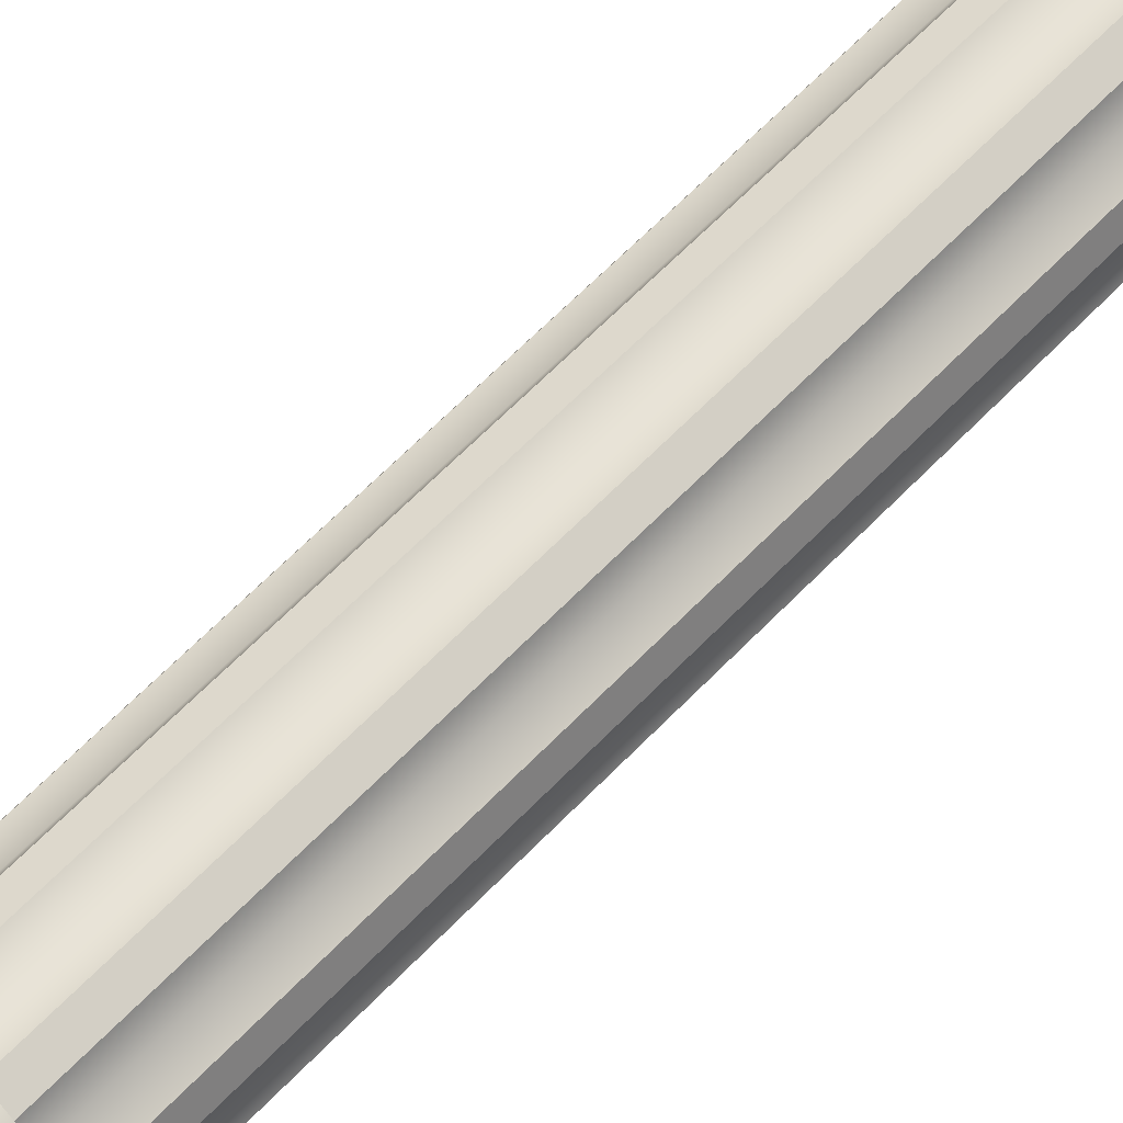
<metadata>
{"format":"obj","ext":"obj","renderer":"f3d","projection":"perspective","resolution":1024,"background":"white","views":[{"elev":62.0,"azim":43.4,"up":"+Z"}]}
</metadata>
<code>
g BrokenPillar3
v -12.36 -0.315 -25.58
v -12.67 -0.315 -25.86
v -12.69 -0.315 -25.82
v -12.32 -0.315 -25.6
v -13.11 -0.315 -25.86
v -13.09 -0.315 -25.82
v -12.23 -0.315 -25.19
v -12.18 -0.315 -25.19
v -12.36 -0.315 -24.8
v -12.32 -0.315 -24.77
v -12.69 -0.315 -24.56
v -12.67 -0.315 -24.52
v -13.09 -0.315 -24.56
v -13.11 -0.315 -24.52
v -13.42 -0.315 -24.8
v -13.46 -0.315 -24.77
v -13.55 -0.315 -25.19
v -13.59 -0.315 -25.19
v -13.42 -0.315 -25.58
v -13.46 -0.315 -25.6
v -13.09 -0.315 -25.82
v -13.11 -0.315 -25.86
v -12.56 0.4091 -25.43
v -12.89 0.4091 -25.19
v -12.76 0.4091 -25.57
v -13.01 0.4091 -25.57
v -13.22 0.4091 -25.43
v -13.3 0.4091 -25.19
v -13.22 0.4091 -24.95
v -13.01 0.4091 -24.8
v -12.76 0.4091 -24.8
v -12.56 0.4091 -24.95
v -12.48 0.4091 -25.19
v -12.32 -0.315 -25.6
v -12.67 -0.2533 -25.86
v -12.67 -0.315 -25.86
v -12.32 -0.2533 -25.6
v -13.11 -0.2533 -25.86
v -13.11 -0.315 -25.86
v -12.18 -0.315 -25.19
v -12.18 -0.2533 -25.19
v -12.32 -0.315 -24.77
v -12.32 -0.2533 -24.77
v -12.67 -0.315 -24.52
v -12.67 -0.2533 -24.51
v -13.11 -0.315 -24.52
v -13.11 -0.2533 -24.51
v -13.46 -0.315 -24.77
v -13.46 -0.2533 -24.77
v -13.59 -0.315 -25.19
v -13.6 -0.2533 -25.19
v -13.46 -0.315 -25.6
v -13.46 -0.2533 -25.6
v -13.11 -0.315 -25.86
v -13.11 -0.2533 -25.86
v -13.14 -0.204 -25.95
v -13.54 -0.204 -25.66
v -13.69 -0.204 -25.19
v -13.54 -0.204 -24.72
v -13.14 -0.204 -24.43
v -12.64 -0.204 -24.43
v -12.24 -0.204 -24.72
v -12.09 -0.204 -25.19
v -12.24 -0.204 -25.66
v -12.64 -0.204 -25.95
v -13.14 -0.204 -25.95
v -12.24 -0.204 -25.66
v -12.64 -0.1373 -25.95
v -12.64 -0.204 -25.95
v -12.24 -0.1373 -25.66
v -13.14 -0.1373 -25.95
v -13.14 -0.204 -25.95
v -13.14 -0.204 -25.95
v -13.54 -0.1373 -25.66
v -13.54 -0.204 -25.66
v -13.69 -0.1373 -25.19
v -13.69 -0.204 -25.19
v -13.54 -0.1373 -24.72
v -13.54 -0.204 -24.72
v -13.14 -0.1373 -24.43
v -13.14 -0.204 -24.43
v -12.64 -0.1373 -24.43
v -12.64 -0.204 -24.43
v -12.24 -0.1373 -24.72
v -12.24 -0.204 -24.72
v -12.09 -0.1373 -25.19
v -12.09 -0.204 -25.19
v -12.24 -0.1373 -25.66
v -12.24 -0.204 -25.66
v -13.14 -0.204 -25.95
v -13.14 -0.1373 -25.95
v -13.54 -0.1373 -25.66
v -12.24 -0.1373 -25.66
v -12.71 -0.09566 -25.74
v -12.64 -0.1373 -25.95
v -12.42 -0.09566 -25.53
v -13.07 -0.09566 -25.74
v -13.14 -0.1373 -25.95
v -12.09 -0.1373 -25.19
v -12.31 -0.09566 -25.19
v -13.14 -0.1373 -25.95
v -13.36 -0.09566 -25.53
v -13.54 -0.1373 -25.66
v -13.07 -0.09566 -25.74
v -13.54 -0.1373 -25.66
v -13.47 -0.09566 -25.19
v -13.69 -0.1373 -25.19
v -13.36 -0.09566 -25.53
v -13.36 -0.09566 -24.85
v -13.54 -0.1373 -24.72
v -13.07 -0.09566 -24.64
v -13.14 -0.1373 -24.43
v -12.71 -0.09566 -24.64
v -12.64 -0.1373 -24.43
v -12.42 -0.09566 -24.85
v -12.24 -0.1373 -24.72
v -12.31 -0.09566 -25.19
v -12.09 -0.1373 -25.19
v -12.42 -0.09566 -25.53
v -12.71 0.04486 -25.74
v -12.71 -0.09566 -25.74
v -12.42 0.04486 -25.53
v -13.07 0.04486 -25.74
v -13.07 -0.09566 -25.74
v -12.31 -0.09566 -25.19
v -12.31 0.04486 -25.19
v -12.42 -0.09566 -24.85
v -12.42 0.04486 -24.85
v -12.71 -0.09566 -24.64
v -12.71 0.04486 -24.63
v -13.07 -0.09566 -24.64
v -13.07 0.04486 -24.63
v -13.07 -0.09566 -25.74
v -13.36 0.04486 -25.53
v -13.36 -0.09566 -25.53
v -13.07 0.04486 -25.74
v -13.47 0.04486 -25.19
v -13.47 -0.09566 -25.19
v -13.47 -0.09566 -25.19
v -13.36 0.04486 -24.85
v -13.36 -0.09566 -24.85
v -13.47 0.04486 -25.19
v -13.07 0.04486 -24.63
v -13.07 -0.09566 -24.64
v -12.71 0.04486 -25.74
v -12.51 0.05775 -25.46
v -12.74 0.05775 -25.63
v -12.42 0.04486 -25.53
v -13.07 0.04486 -25.74
v -13.03 0.05775 -25.63
v -12.42 0.05775 -25.19
v -12.31 0.04486 -25.19
v -12.51 0.05775 -24.91
v -12.42 0.04486 -24.85
v -12.74 0.05775 -24.74
v -12.71 0.04486 -24.63
v -13.03 0.05775 -24.74
v -13.07 0.04486 -24.63
v -13.27 0.05775 -24.91
v -13.36 0.04486 -24.85
v -13.36 0.05775 -25.19
v -13.47 0.04486 -25.19
v -13.27 0.05775 -25.46
v -13.36 0.04486 -25.53
v -13.03 0.05775 -25.63
v -13.07 0.04486 -25.74
v -12.74 0.05775 -25.63
v -12.46 0.1136 -25.5
v -12.73 0.1136 -25.69
v -12.51 0.05775 -25.46
v -13.03 0.05775 -25.63
v -13.05 0.1136 -25.69
v -12.36 0.1136 -25.19
v -12.42 0.05775 -25.19
v -12.46 0.1136 -24.88
v -12.51 0.05775 -24.91
v -12.73 0.1136 -24.68
v -12.74 0.05775 -24.74
v -13.05 0.1136 -24.68
v -13.03 0.05775 -24.74
v -13.32 0.1136 -24.88
v -13.27 0.05775 -24.91
v -13.42 0.1136 -25.19
v -13.36 0.05775 -25.19
v -13.32 0.1136 -25.5
v -13.27 0.05775 -25.46
v -13.05 0.1136 -25.69
v -13.03 0.05775 -25.63
v -12.73 0.1136 -25.69
v -12.52 0.1737 -25.46
v -12.75 0.1737 -25.62
v -12.46 0.1136 -25.5
v -13.05 0.1136 -25.69
v -13.03 0.1737 -25.62
v -12.43 0.1737 -25.19
v -12.36 0.1136 -25.19
v -12.52 0.1737 -24.92
v -12.46 0.1136 -24.88
v -12.75 0.1737 -24.75
v -12.73 0.1136 -24.68
v -13.03 0.1737 -24.75
v -13.05 0.1136 -24.68
v -13.26 0.1737 -24.92
v -13.32 0.1136 -24.88
v -13.35 0.1737 -25.19
v -13.42 0.1136 -25.19
v -13.26 0.1737 -25.46
v -13.32 0.1136 -25.5
v -13.03 0.1737 -25.62
v -13.05 0.1136 -25.69
v -13.02 0.2081 -25.58
v -13.23 0.2081 -25.43
v -13.31 0.2081 -25.19
v -13.23 0.2081 -24.94
v -13.02 0.2081 -24.79
v -12.76 0.2081 -24.79
v -12.55 0.2081 -24.94
v -12.47 0.2081 -25.19
v -12.55 0.2081 -25.43
v -12.76 0.2081 -25.58
v -13.02 0.2081 -25.58
v -12.76 0.2081 -25.58
v -12.53 0.2519 -25.45
v -12.75 0.2519 -25.61
v -12.55 0.2081 -25.43
v -13.02 0.2081 -25.58
v -13.03 0.2519 -25.61
v -12.44 0.2519 -25.19
v -12.47 0.2081 -25.19
v -12.53 0.2519 -24.93
v -12.55 0.2081 -24.94
v -12.75 0.2519 -24.76
v -12.76 0.2081 -24.79
v -13.03 0.2519 -24.76
v -13.02 0.2081 -24.79
v -13.25 0.2519 -24.93
v -13.23 0.2081 -24.94
v -13.34 0.2519 -25.19
v -13.31 0.2081 -25.19
v -13.25 0.2519 -25.45
v -13.23 0.2081 -25.43
v -13.03 0.2519 -25.61
v -13.02 0.2081 -25.58
v -12.75 0.2519 -25.61
v -12.48 0.3043 -25.48
v -12.73 0.3043 -25.67
v -12.53 0.2519 -25.45
v -13.03 0.2519 -25.61
v -13.05 0.3043 -25.67
v -12.39 0.3043 -25.19
v -12.44 0.2519 -25.19
v -12.48 0.3043 -24.89
v -12.53 0.2519 -24.93
v -12.73 0.3043 -24.71
v -12.75 0.2519 -24.76
v -13.05 0.3043 -24.71
v -13.03 0.2519 -24.76
v -13.3 0.3043 -24.89
v -13.25 0.2519 -24.93
v -13.39 0.3043 -25.19
v -13.34 0.2519 -25.19
v -13.3 0.3043 -25.48
v -13.25 0.2519 -25.45
v -13.05 0.3043 -25.67
v -13.03 0.2519 -25.61
v -12.73 0.3043 -25.67
v -12.54 0.3607 -25.44
v -12.76 0.3607 -25.6
v -12.48 0.3043 -25.48
v -13.05 0.3043 -25.67
v -13.02 0.3607 -25.6
v -12.46 0.3607 -25.19
v -12.39 0.3043 -25.19
v -12.54 0.3607 -24.93
v -12.48 0.3043 -24.89
v -12.76 0.3607 -24.78
v -12.73 0.3043 -24.71
v -13.02 0.3607 -24.78
v -13.05 0.3043 -24.71
v -13.24 0.3607 -24.93
v -13.3 0.3043 -24.89
v -13.32 0.3607 -25.19
v -13.39 0.3043 -25.19
v -13.24 0.3607 -25.44
v -13.3 0.3043 -25.48
v -13.02 0.3607 -25.6
v -13.05 0.3043 -25.67
v -12.76 0.3607 -25.6
v -12.56 0.4091 -25.43
v -12.76 0.4091 -25.57
v -12.54 0.3607 -25.44
v -13.02 0.3607 -25.6
v -13.01 0.4091 -25.57
v -12.48 0.4091 -25.19
v -12.46 0.3607 -25.19
v -12.56 0.4091 -24.95
v -12.54 0.3607 -24.93
v -12.76 0.4091 -24.8
v -12.76 0.3607 -24.78
v -13.01 0.4091 -24.8
v -13.02 0.3607 -24.78
v -13.22 0.4091 -24.95
v -13.24 0.3607 -24.93
v -13.3 0.4091 -25.19
v -13.32 0.3607 -25.19
v -13.22 0.4091 -25.43
v -13.24 0.3607 -25.44
v -13.01 0.4091 -25.57
v -13.02 0.3607 -25.6
v -12.36 -0.315 -25.58
v -12.69 -0.4417 -25.82
v -12.36 -0.4417 -25.58
v -12.69 -0.315 -25.82
v -12.23 -0.315 -25.19
v -12.23 -0.4417 -25.19
v -12.36 -0.315 -24.8
v -12.36 -0.4417 -24.8
v -12.69 -0.315 -24.56
v -12.69 -0.4417 -24.56
v -13.09 -0.315 -24.56
v -13.09 -0.4417 -24.56
v -12.69 -0.315 -25.82
v -13.09 -0.4417 -25.82
v -12.69 -0.4417 -25.82
v -13.09 -0.315 -25.82
v -13.09 -0.315 -25.82
v -13.42 -0.4417 -25.58
v -13.09 -0.4417 -25.82
v -13.42 -0.315 -25.58
v -13.55 -0.4417 -25.19
v -13.55 -0.315 -25.19
v -13.42 -0.4417 -24.8
v -13.42 -0.315 -24.8
v -13.09 -0.4417 -24.56
v -13.09 -0.315 -24.56
v -12.52 0.2365 -25.29
v -12.56 4.384 -25.38
v -12.56 0.2365 -25.38
v -12.52 4.384 -25.29
v -12.56 0.2365 -25.38
v -12.65 4.384 -25.42
v -12.65 0.2365 -25.42
v -12.56 4.384 -25.38
v -12.7 4.384 -25.52
v -12.7 0.2365 -25.52
v -12.7 0.2365 -25.52
v -12.79 4.384 -25.56
v -12.79 0.2365 -25.56
v -12.7 4.384 -25.52
v -12.79 0.2365 -25.56
v -12.89 4.384 -25.52
v -12.89 0.2365 -25.52
v -12.79 4.384 -25.56
v -12.99 4.384 -25.56
v -12.99 0.2365 -25.56
v -12.99 0.2365 -25.56
v -13.08 4.384 -25.52
v -13.08 0.2365 -25.52
v -12.99 4.384 -25.56
v -13.08 0.2365 -25.52
v -13.13 4.384 -25.42
v -13.13 0.2365 -25.42
v -13.08 4.384 -25.52
v -13.22 4.384 -25.38
v -13.22 0.2365 -25.38
v -13.22 0.2365 -25.38
v -13.26 4.384 -25.29
v -13.26 0.2365 -25.29
v -13.22 4.384 -25.38
v -13.26 0.2365 -25.29
v -13.22 4.384 -25.19
v -13.22 0.2365 -25.19
v -13.26 4.384 -25.29
v -13.26 4.384 -25.09
v -13.26 0.2365 -25.09
v -13.26 0.2365 -25.09
v -13.22 4.384 -25
v -13.22 0.2365 -25
v -13.26 4.384 -25.09
v -13.22 0.2365 -25
v -13.13 4.384 -24.95
v -13.13 0.2365 -24.95
v -13.22 4.384 -25
v -13.08 4.384 -24.86
v -13.08 0.2365 -24.86
v -13.08 0.2365 -24.86
v -12.99 4.384 -24.82
v -12.99 0.2365 -24.82
v -13.08 4.384 -24.86
v -12.99 0.2365 -24.82
v -12.89 4.384 -24.85
v -12.89 0.2365 -24.85
v -12.99 4.384 -24.82
v -12.79 4.384 -24.82
v -12.79 0.2365 -24.82
v -12.79 0.2365 -24.82
v -12.7 4.384 -24.86
v -12.7 0.2365 -24.86
v -12.79 4.384 -24.82
v -12.7 0.2365 -24.86
v -12.65 4.384 -24.95
v -12.65 0.2365 -24.95
v -12.7 4.384 -24.86
v -12.56 4.384 -25
v -12.56 0.2365 -25
v -12.56 0.2365 -25
v -12.52 4.384 -25.09
v -12.52 0.2365 -25.09
v -12.56 4.384 -25
v -12.52 0.2365 -25.09
v -12.56 4.384 -25.19
v -12.56 0.2365 -25.19
v -12.52 4.384 -25.09
v -12.52 4.384 -25.29
v -12.52 0.2365 -25.29
v -12.56 4.211 -25.43
v -12.75 4.37 -25.6
v -12.76 4.211 -25.57
v -12.54 4.37 -25.44
v -13.02 4.37 -25.6
v -13.01 4.211 -25.57
v -12.49 4.211 -25.19
v -12.45 4.37 -25.19
v -12.56 4.211 -24.95
v -12.54 4.37 -24.93
v -12.76 4.211 -24.8
v -12.75 4.37 -24.77
v -13.01 4.211 -25.57
v -13.24 4.37 -25.44
v -13.22 4.211 -25.43
v -13.02 4.37 -25.6
v -13.33 4.37 -25.19
v -13.29 4.211 -25.19
v -13.24 4.37 -24.93
v -13.22 4.211 -24.95
v -13.02 4.37 -24.77
v -13.01 4.211 -24.8
v -12.75 4.37 -24.77
v -12.76 4.211 -24.8
v -12.76 4.211 -25.57
v -12.89 4.211 -25.19
v -12.56 4.211 -25.43
v -13.01 4.211 -25.57
v -13.22 4.211 -25.43
v -13.29 4.211 -25.19
v -13.22 4.211 -24.95
v -13.01 4.211 -24.8
v -12.76 4.211 -24.8
v -12.56 4.211 -24.95
v -12.49 4.211 -25.19
v -12.54 4.37 -25.44
v -12.71 4.469 -25.75
v -12.75 4.37 -25.6
v -12.41 4.469 -25.53
v -13.07 4.469 -25.75
v -13.02 4.37 -25.6
v -12.45 4.37 -25.19
v -12.3 4.469 -25.19
v -12.54 4.37 -24.93
v -12.41 4.469 -24.84
v -12.75 4.37 -24.77
v -12.71 4.469 -24.63
v -13.02 4.37 -24.77
v -13.02 4.37 -25.6
v -13.37 4.469 -25.53
v -13.24 4.37 -25.44
v -13.07 4.469 -25.75
v -13.48 4.469 -25.19
v -13.33 4.37 -25.19
v -13.37 4.469 -24.84
v -13.24 4.37 -24.93
v -13.24 4.37 -24.93
v -13.07 4.469 -24.63
v -13.02 4.37 -24.77
v -13.37 4.469 -24.84
v -12.71 4.469 -24.63
v -12.41 4.469 -25.53
v -12.71 4.625 -25.75
v -12.71 4.469 -25.75
v -12.41 4.625 -25.53
v -13.07 4.625 -25.75
v -13.07 4.469 -25.75
v -12.3 4.469 -25.19
v -12.3 4.625 -25.19
v -13.07 4.469 -25.75
v -13.37 4.625 -25.53
v -13.37 4.469 -25.53
v -13.07 4.625 -25.75
v -13.48 4.625 -25.19
v -13.48 4.469 -25.19
v -13.37 4.625 -24.84
v -13.37 4.469 -24.84
v -13.07 4.625 -24.63
v -13.07 4.469 -24.63
v -12.71 4.625 -24.63
v -12.71 4.469 -24.63
v -12.71 4.469 -24.63
v -12.41 4.625 -24.84
v -12.41 4.469 -24.84
v -12.71 4.625 -24.63
v -12.3 4.625 -25.19
v -12.3 4.469 -25.19
g BrokenPillar3_0
f -500 -501 -502
f -501 -499 -502
f -498 -501 -500
f -497 -498 -500
f -502 -499 -496
f -499 -495 -496
f -496 -495 -494
f -495 -493 -494
f -494 -493 -492
f -493 -491 -492
f -492 -491 -490
f -491 -489 -490
f -490 -489 -488
f -489 -487 -488
f -488 -487 -486
f -487 -485 -486
f -486 -485 -484
f -485 -483 -484
f -484 -483 -482
f -483 -481 -482
f -478 -479 -480
f -477 -479 -478
f -476 -479 -477
f -475 -479 -476
f -474 -479 -475
f -473 -479 -474
f -472 -479 -473
f -471 -479 -472
f -470 -479 -471
f -480 -479 -470
f -467 -468 -469
f -468 -466 -469
f -465 -468 -467
f -464 -465 -467
f -469 -466 -463
f -466 -462 -463
f -463 -462 -461
f -462 -460 -461
f -461 -460 -459
f -460 -458 -459
f -459 -458 -457
f -458 -456 -457
f -457 -456 -455
f -456 -454 -455
f -455 -454 -453
f -454 -452 -453
f -453 -452 -451
f -452 -450 -451
f -451 -450 -449
f -450 -448 -449
f -447 -448 -450
f -446 -447 -450
f -446 -450 -452
f -445 -446 -452
f -445 -452 -454
f -444 -445 -454
f -444 -454 -456
f -443 -444 -456
f -443 -456 -458
f -442 -443 -458
f -441 -442 -460
f -442 -458 -460
f -441 -460 -462
f -440 -441 -462
f -440 -462 -466
f -439 -440 -466
f -438 -439 -466
f -468 -438 -466
f -438 -468 -465
f -437 -438 -465
f -434 -435 -436
f -435 -433 -436
f -432 -435 -434
f -431 -432 -434
f -428 -429 -430
f -427 -429 -428
f -426 -427 -428
f -425 -427 -426
f -424 -425 -426
f -423 -425 -424
f -422 -423 -424
f -421 -423 -422
f -420 -421 -422
f -419 -421 -420
f -418 -419 -420
f -417 -419 -418
f -416 -417 -418
f -415 -417 -416
f -414 -415 -416
f -411 -412 -413
f -408 -409 -410
f -409 -407 -410
f -406 -409 -408
f -405 -406 -408
f -410 -407 -404
f -407 -403 -404
f -400 -401 -402
f -401 -399 -402
f -396 -397 -398
f -397 -395 -398
f -394 -397 -396
f -393 -394 -396
f -392 -394 -393
f -391 -392 -393
f -390 -392 -391
f -389 -390 -391
f -388 -390 -389
f -387 -388 -389
f -386 -388 -387
f -385 -386 -387
f -382 -383 -384
f -383 -381 -384
f -380 -383 -382
f -379 -380 -382
f -384 -381 -378
f -381 -377 -378
f -378 -377 -376
f -377 -375 -376
f -376 -375 -374
f -375 -373 -374
f -374 -373 -372
f -373 -371 -372
f -368 -369 -370
f -369 -367 -370
f -366 -369 -368
f -365 -366 -368
f -362 -363 -364
f -363 -361 -364
f -360 -363 -362
f -359 -360 -362
f -356 -357 -358
f -357 -355 -358
f -356 -358 -354
f -353 -356 -354
f -357 -352 -355
f -352 -351 -355
f -352 -350 -351
f -350 -349 -351
f -350 -348 -349
f -348 -347 -349
f -348 -346 -347
f -346 -345 -347
f -346 -344 -345
f -344 -343 -345
f -344 -342 -343
f -342 -341 -343
f -342 -340 -341
f -340 -339 -341
f -340 -338 -339
f -338 -337 -339
f -334 -335 -336
f -335 -333 -336
f -334 -336 -332
f -331 -334 -332
f -335 -330 -333
f -330 -329 -333
f -330 -328 -329
f -328 -327 -329
f -328 -326 -327
f -326 -325 -327
f -326 -324 -325
f -324 -323 -325
f -324 -322 -323
f -322 -321 -323
f -322 -320 -321
f -320 -319 -321
f -320 -318 -319
f -318 -317 -319
f -318 -316 -317
f -316 -315 -317
f -312 -313 -314
f -313 -311 -314
f -312 -314 -310
f -309 -312 -310
f -313 -308 -311
f -308 -307 -311
f -308 -306 -307
f -306 -305 -307
f -306 -304 -305
f -304 -303 -305
f -304 -302 -303
f -302 -301 -303
f -302 -300 -301
f -300 -299 -301
f -300 -298 -299
f -298 -297 -299
f -298 -296 -297
f -296 -295 -297
f -296 -294 -295
f -294 -293 -295
f -292 -294 -296
f -291 -292 -296
f -291 -296 -298
f -290 -291 -298
f -290 -298 -300
f -289 -290 -300
f -289 -300 -302
f -288 -289 -302
f -288 -302 -304
f -287 -288 -304
f -287 -304 -306
f -286 -287 -306
f -286 -306 -308
f -285 -286 -308
f -285 -308 -313
f -284 -285 -313
f -284 -313 -312
f -283 -284 -312
f -283 -312 -309
f -282 -283 -309
f -279 -280 -281
f -280 -278 -281
f -279 -281 -277
f -276 -279 -277
f -280 -275 -278
f -275 -274 -278
f -275 -273 -274
f -273 -272 -274
f -273 -271 -272
f -271 -270 -272
f -271 -269 -270
f -269 -268 -270
f -269 -267 -268
f -267 -266 -268
f -267 -265 -266
f -265 -264 -266
f -265 -263 -264
f -263 -262 -264
f -263 -261 -262
f -261 -260 -262
f -257 -258 -259
f -258 -256 -259
f -257 -259 -255
f -254 -257 -255
f -258 -253 -256
f -253 -252 -256
f -253 -251 -252
f -251 -250 -252
f -251 -249 -250
f -249 -248 -250
f -249 -247 -248
f -247 -246 -248
f -247 -245 -246
f -245 -244 -246
f -245 -243 -244
f -243 -242 -244
f -243 -241 -242
f -241 -240 -242
f -241 -239 -240
f -239 -238 -240
f -235 -236 -237
f -236 -234 -237
f -235 -237 -233
f -232 -235 -233
f -236 -231 -234
f -231 -230 -234
f -231 -229 -230
f -229 -228 -230
f -229 -227 -228
f -227 -226 -228
f -227 -225 -226
f -225 -224 -226
f -225 -223 -224
f -223 -222 -224
f -223 -221 -222
f -221 -220 -222
f -221 -219 -220
f -219 -218 -220
f -219 -217 -218
f -217 -216 -218
f -213 -214 -215
f -214 -212 -215
f -213 -215 -211
f -210 -213 -211
f -214 -209 -212
f -209 -208 -212
f -209 -207 -208
f -207 -206 -208
f -207 -205 -206
f -205 -204 -206
f -205 -203 -204
f -203 -202 -204
f -203 -201 -202
f -201 -200 -202
f -201 -199 -200
f -199 -198 -200
f -199 -197 -198
f -197 -196 -198
f -197 -195 -196
f -195 -194 -196
f -191 -192 -193
f -192 -190 -193
f -191 -193 -189
f -188 -191 -189
f -188 -189 -187
f -186 -188 -187
f -186 -187 -185
f -184 -186 -185
f -184 -185 -183
f -182 -184 -183
f -179 -180 -181
f -180 -178 -181
f -175 -176 -177
f -176 -174 -177
f -176 -173 -174
f -173 -172 -174
f -173 -171 -172
f -171 -170 -172
f -171 -169 -170
f -169 -168 -170
f -165 -166 -167
f -166 -164 -167
f -161 -162 -163
f -162 -160 -163
f -159 -162 -161
f -158 -159 -161
f -155 -156 -157
f -156 -154 -157
f -151 -152 -153
f -152 -150 -153
f -149 -152 -151
f -148 -149 -151
f -145 -146 -147
f -146 -144 -147
f -141 -142 -143
f -142 -140 -143
f -139 -142 -141
f -138 -139 -141
f -135 -136 -137
f -136 -134 -137
f -131 -132 -133
f -132 -130 -133
f -129 -132 -131
f -128 -129 -131
f -125 -126 -127
f -126 -124 -127
f -121 -122 -123
f -122 -120 -123
f -119 -122 -121
f -118 -119 -121
f -115 -116 -117
f -116 -114 -117
f -111 -112 -113
f -112 -110 -113
f -109 -112 -111
f -108 -109 -111
f -105 -106 -107
f -106 -104 -107
f -101 -102 -103
f -102 -100 -103
f -99 -102 -101
f -98 -99 -101
f -95 -96 -97
f -96 -94 -97
f -91 -92 -93
f -92 -90 -93
f -89 -92 -91
f -88 -89 -91
f -85 -86 -87
f -86 -84 -87
f -83 -86 -85
f -82 -83 -85
f -87 -84 -81
f -84 -80 -81
f -81 -80 -79
f -80 -78 -79
f -79 -78 -77
f -78 -76 -77
f -73 -74 -75
f -74 -72 -75
f -71 -74 -73
f -70 -71 -73
f -69 -71 -70
f -68 -69 -70
f -67 -69 -68
f -66 -67 -68
f -65 -67 -66
f -64 -65 -66
f -61 -62 -63
f -63 -62 -60
f -60 -62 -59
f -59 -62 -58
f -58 -62 -57
f -57 -62 -56
f -56 -62 -55
f -55 -62 -54
f -54 -62 -53
f -53 -62 -61
f -50 -51 -52
f -51 -49 -52
f -48 -51 -50
f -47 -48 -50
f -52 -49 -46
f -49 -45 -46
f -46 -45 -44
f -45 -43 -44
f -44 -43 -42
f -43 -41 -42
f -42 -41 -40
f -37 -38 -39
f -38 -36 -39
f -35 -38 -37
f -34 -35 -37
f -33 -35 -34
f -32 -33 -34
f -29 -30 -31
f -30 -28 -31
f -27 -30 -29
f -24 -25 -26
f -25 -23 -26
f -22 -25 -24
f -21 -22 -24
f -26 -23 -20
f -23 -19 -20
f -16 -17 -18
f -17 -15 -18
f -14 -17 -16
f -13 -14 -16
f -12 -14 -13
f -11 -12 -13
f -10 -12 -11
f -9 -10 -11
f -8 -10 -9
f -7 -8 -9
f -4 -5 -6
f -5 -3 -6
f -2 -5 -4
f -1 -2 -4

</code>
